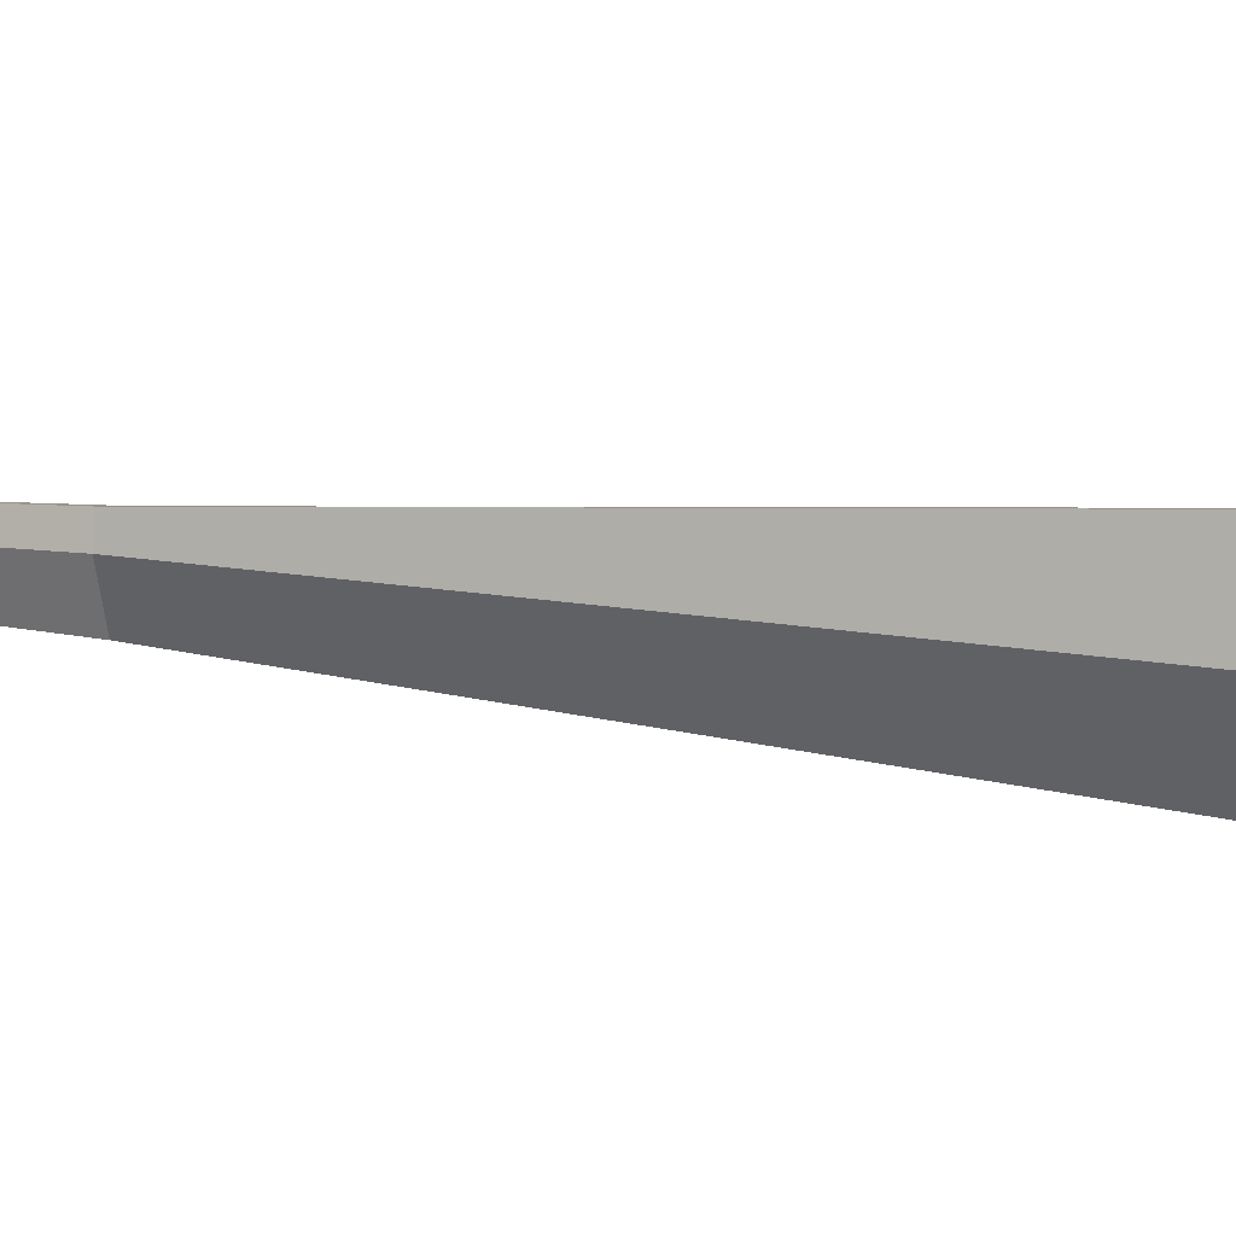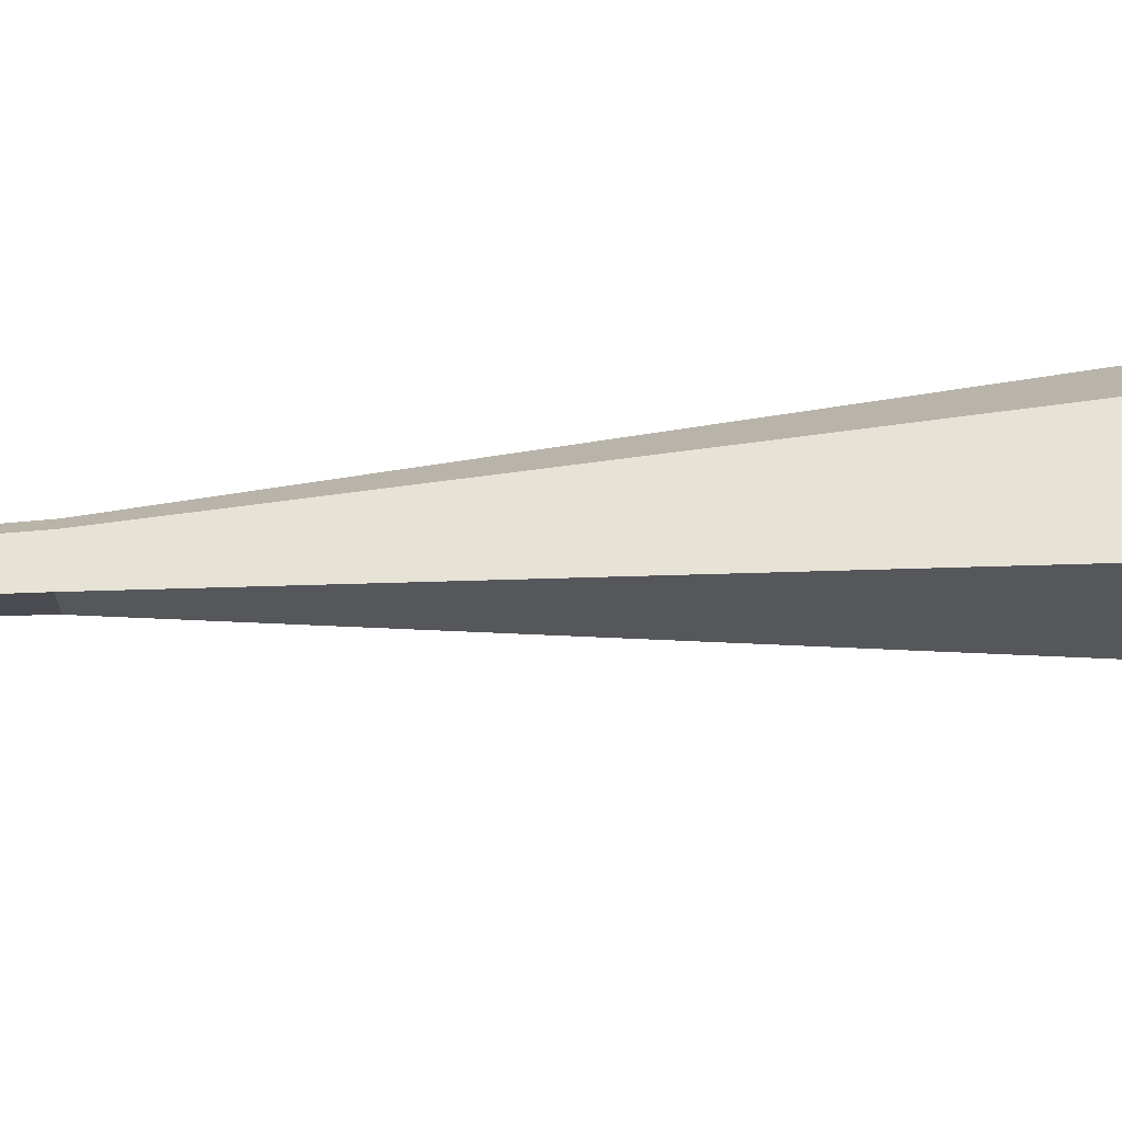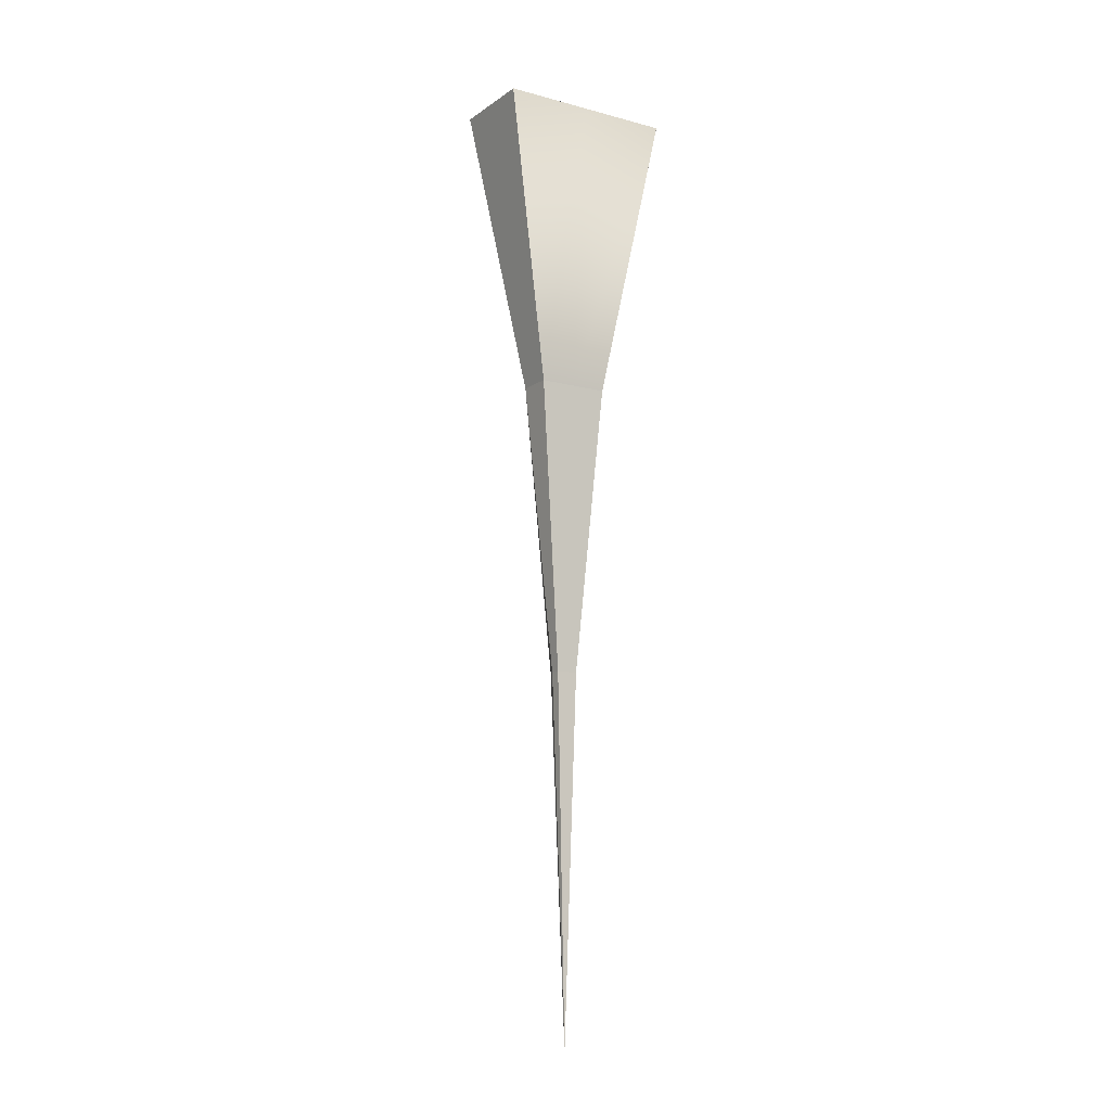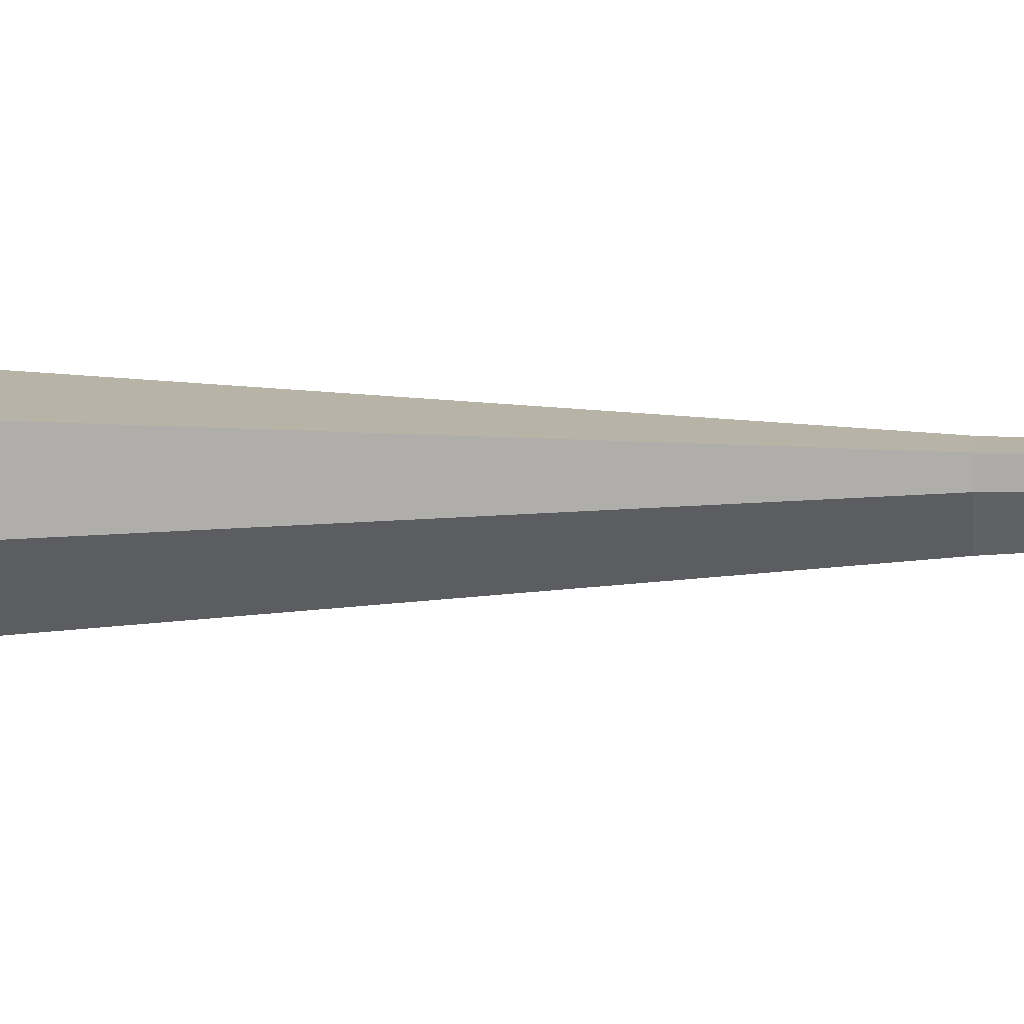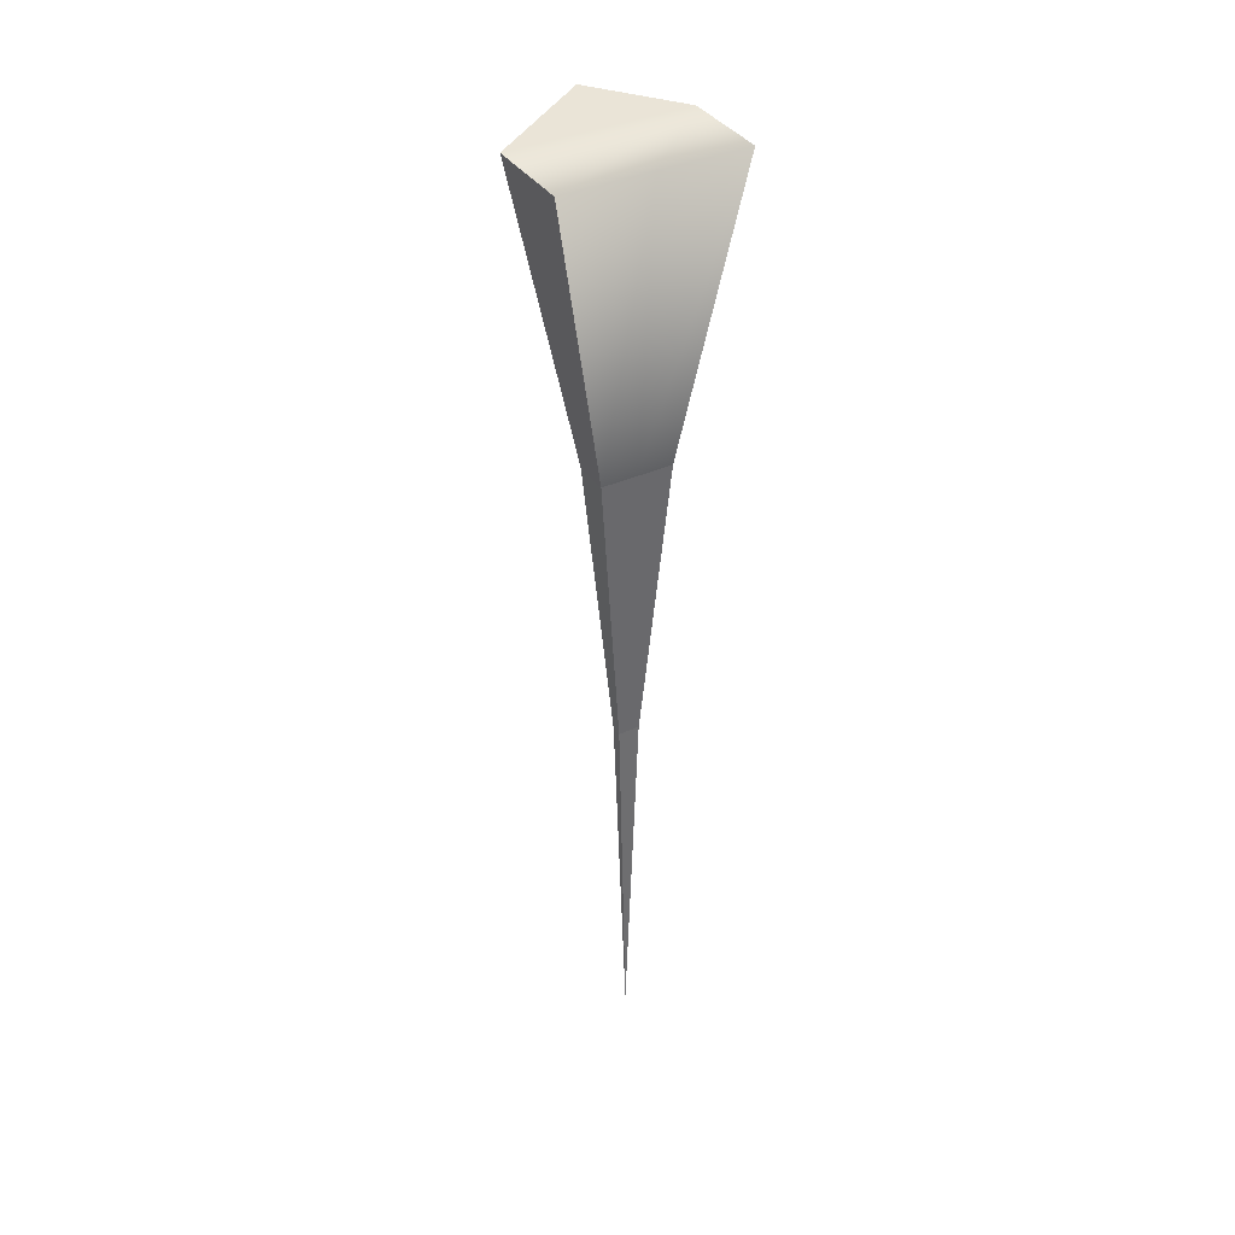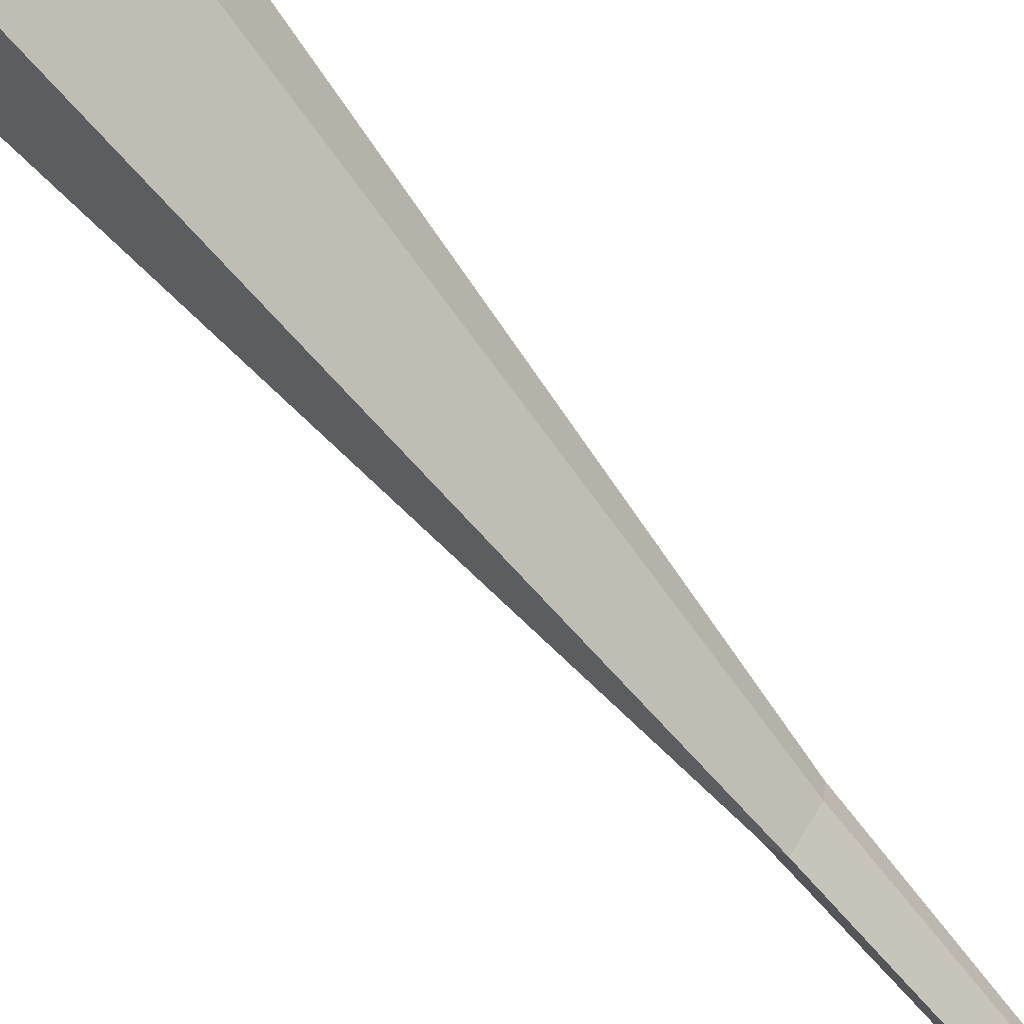
<metadata>
{"format":"obj","ext":"obj","renderer":"f3d","projection":"perspective","resolution":1024,"background":"white","views":[{"elev":7.4,"azim":-67.9,"up":"+Y"},{"elev":-69.8,"azim":-86.9,"up":"+Y"},{"elev":-11.9,"azim":141.5,"up":"+Z"},{"elev":6.4,"azim":95.2,"up":"+Y"},{"elev":37.2,"azim":144.0,"up":"+Z"},{"elev":-66.2,"azim":38.8,"up":"+Y"}]}
</metadata>
<code>
o ioraystinger
v -0.1517 -0.07003 -0.2162
v -0.01305 -0.1461 -0.1784
v 0.1384 -0.1005 -0.2162
v 0.1534 0.04274 -0.2162
v 0.008394 0.05798 -0.2162
v -0.1366 0.07321 -0.2162
v -0.05413 0.0211 -0.6963
v -0.06015 -0.0362 -0.6963
v -0.008941 -0.107 -0.6152
v -0.01744 -0.02041 -1.176
v -0.003357 -0.05386 -1.176
v 0.06189 0.008909 -0.6963
v 0.003879 0.015 -0.6963
v 0.05587 -0.04839 -0.6963
v 0.01917 -0.006878 -1.176
v 0.01737 -0.02407 -1.176
v 0.000869 -0.01364 -1.777
v -0.01563 -0.003221 -1.176
v 0.001772 -0.00505 -1.176
f 1 2 3 4 5 6
f 1 6 7 8
f 9 8 10 11
f 5 4 12 13
f 2 1 8 9
f 4 3 14 12
f 15 16 17
f 12 14 16 15
f 8 7 18 10
f 13 12 15 19
f 3 2 9 14
f 10 18 17
f 17 16 11
f 11 10 17
f 7 13 19 18
f 6 5 13 7
f 14 9 11 16
f 17 18 19
f 19 15 17

</code>
